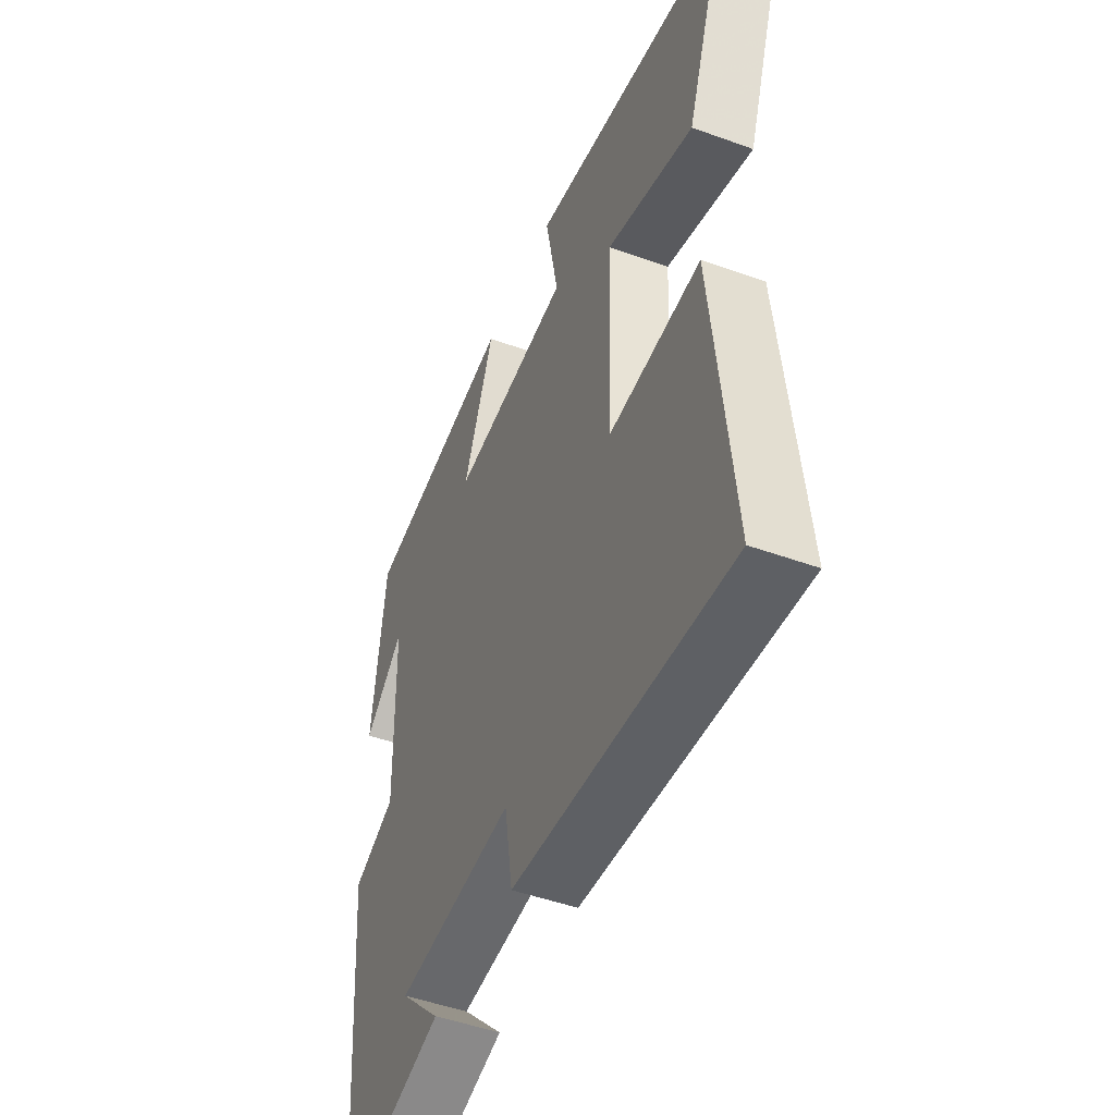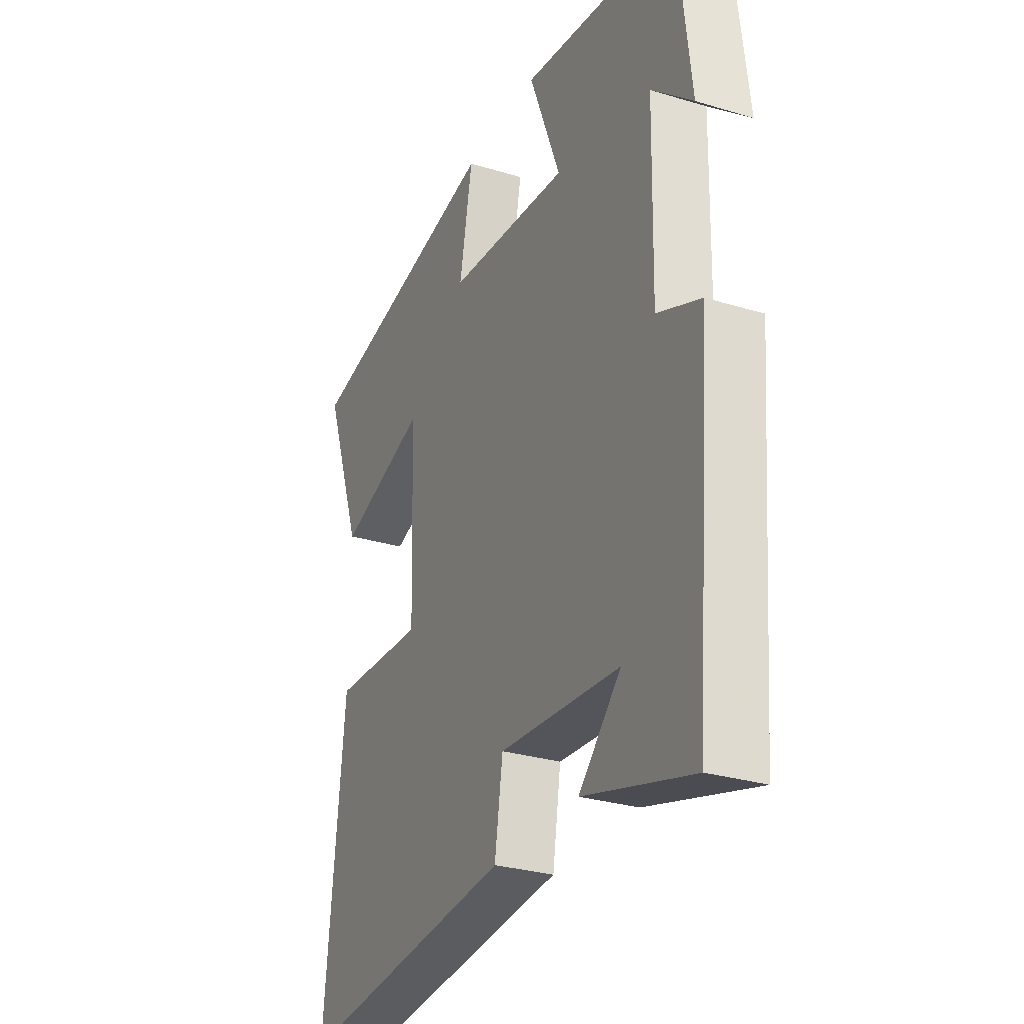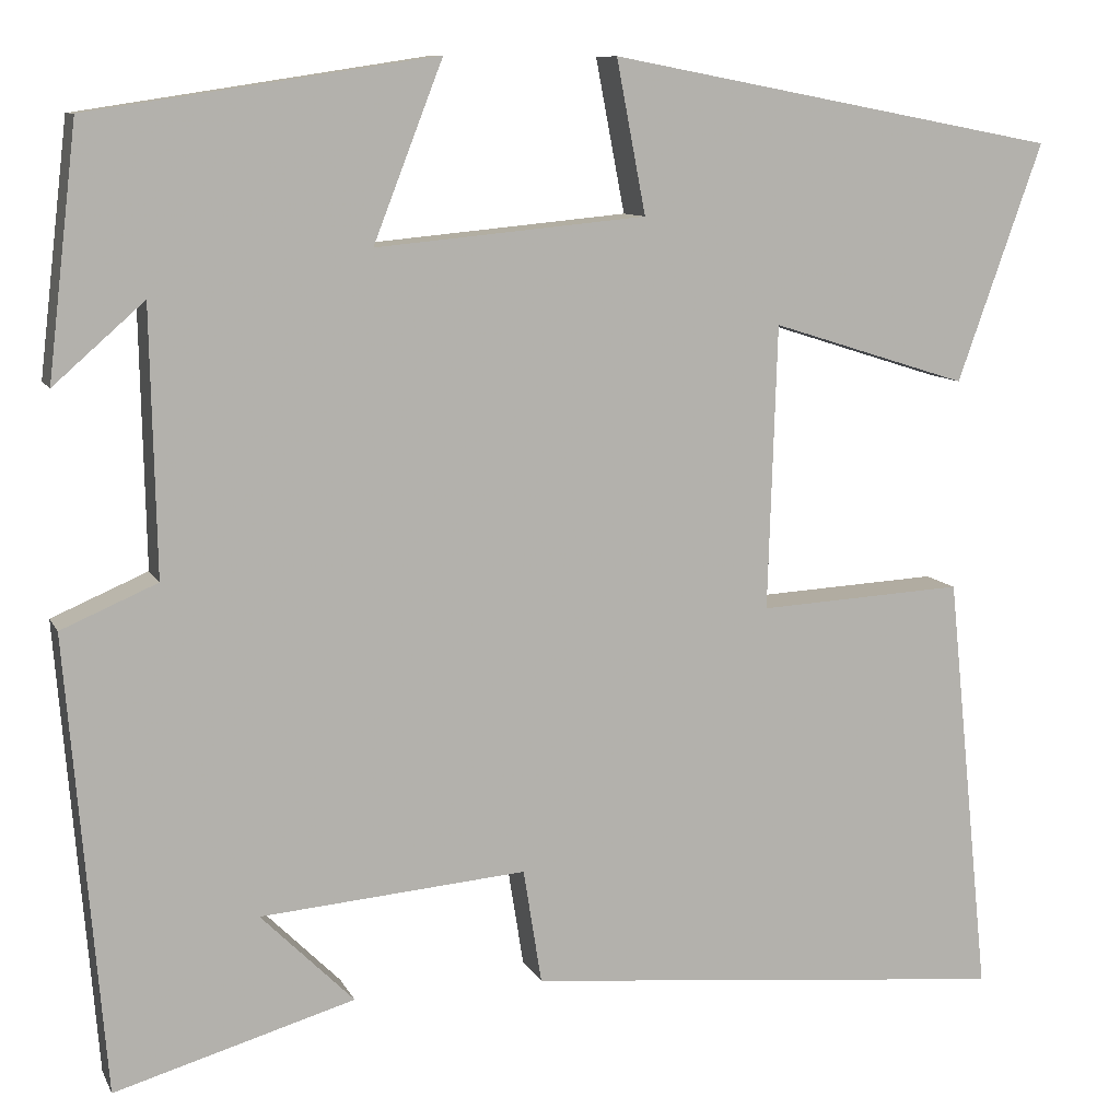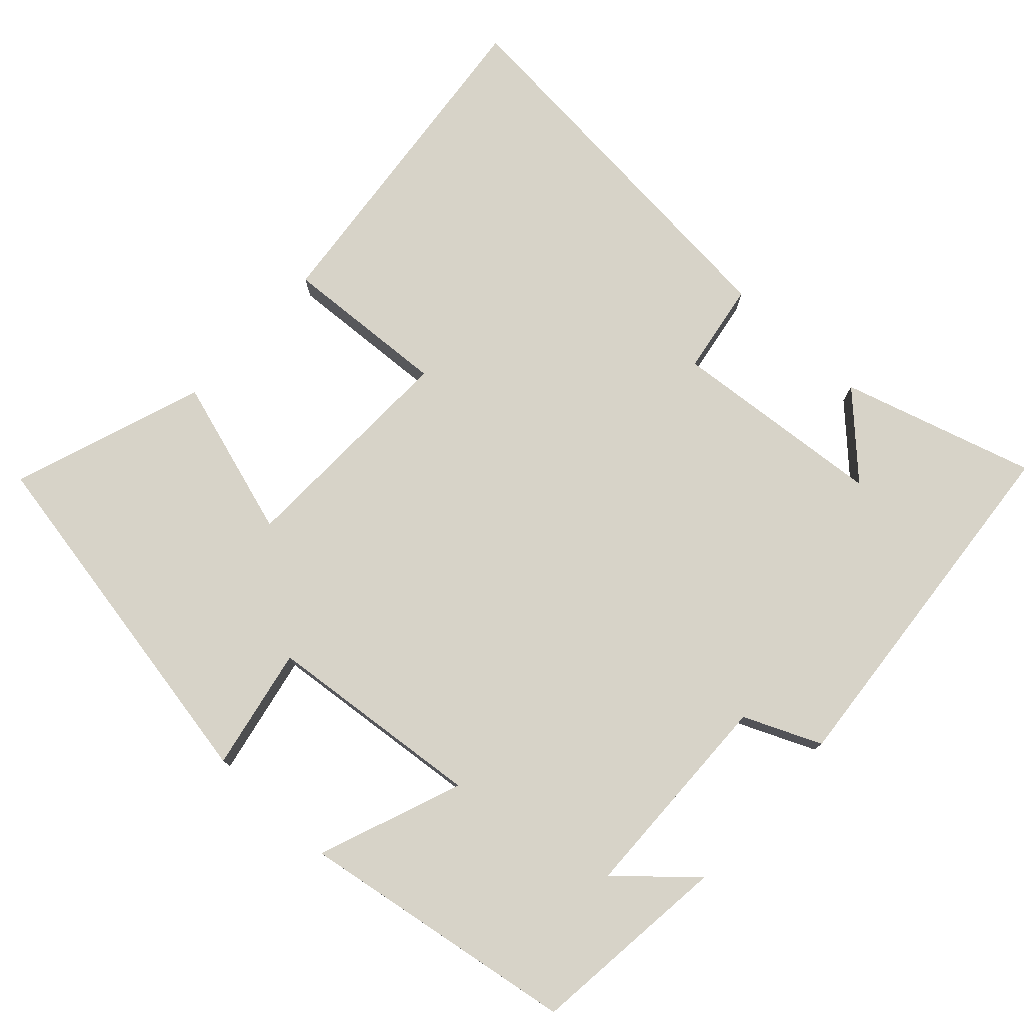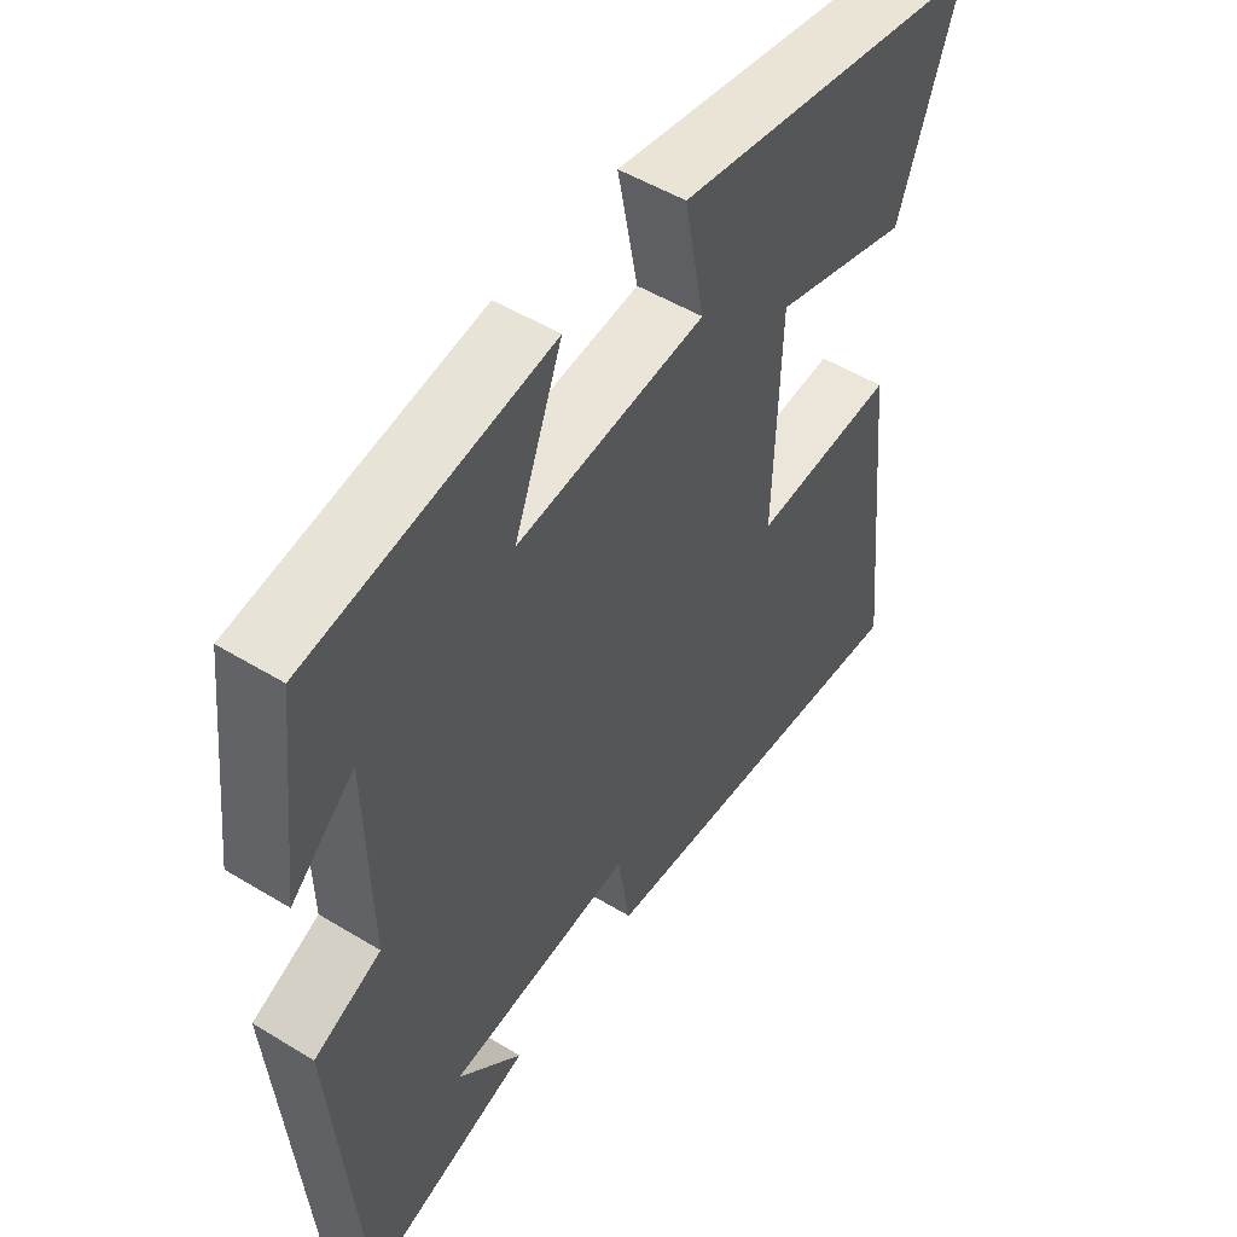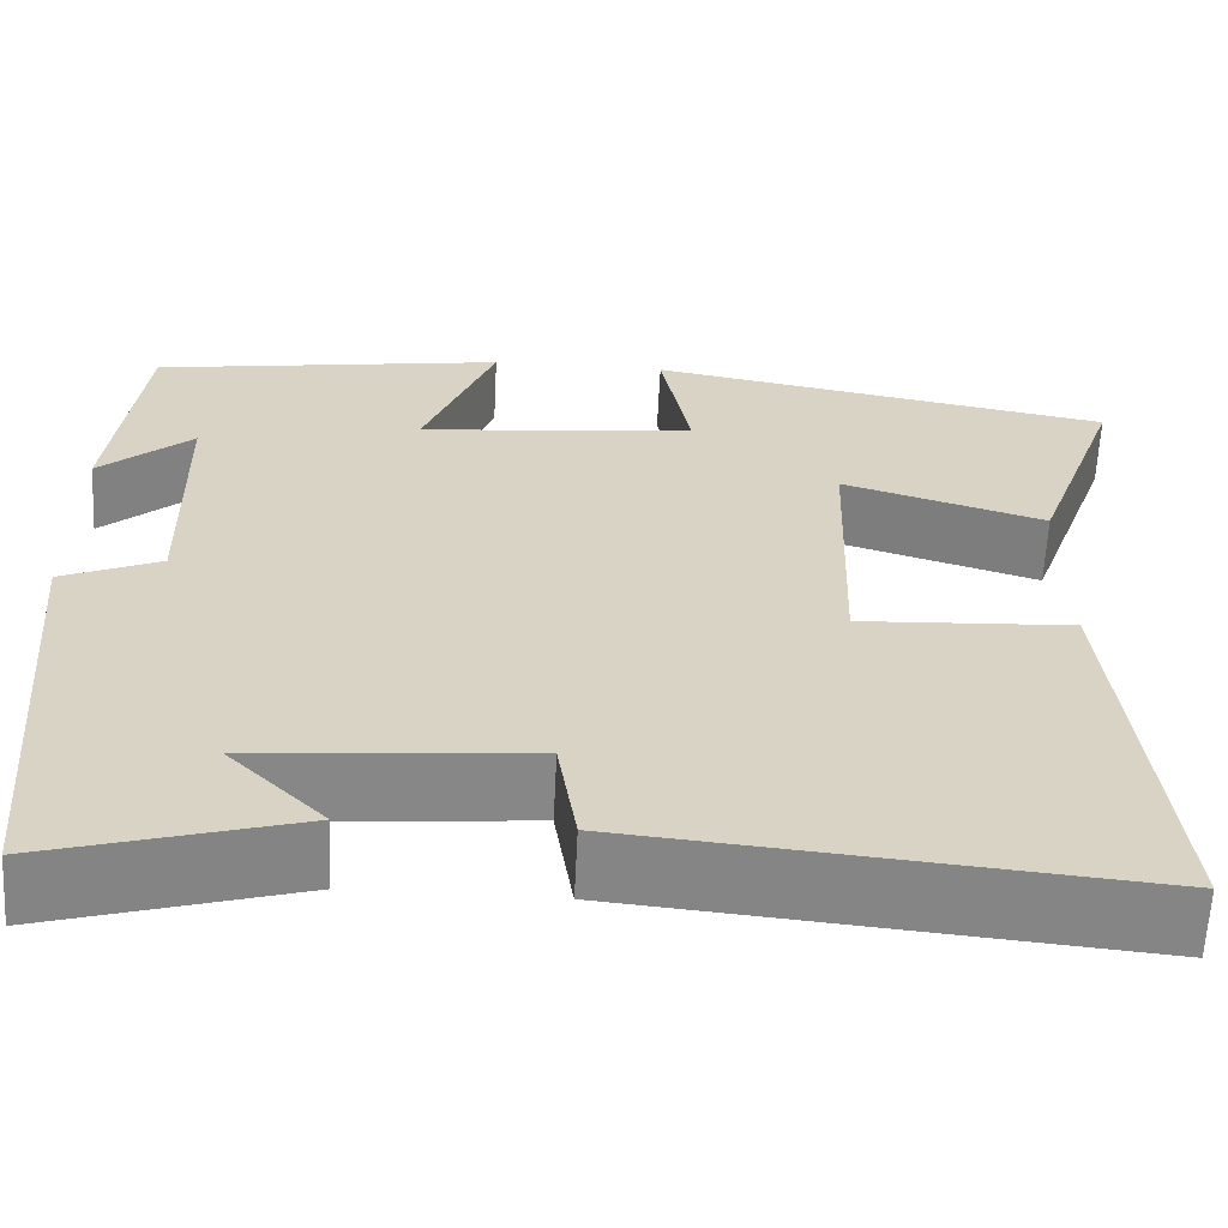
<metadata>
{"format":"obj","ext":"obj","renderer":"f3d","projection":"perspective","resolution":1024,"background":"white","views":[{"elev":-47.9,"azim":-112.2,"up":"+Z"},{"elev":-29.1,"azim":65.8,"up":"+Z"},{"elev":9.7,"azim":162.6,"up":"+Z"},{"elev":77.0,"azim":42.4,"up":"+Y"},{"elev":51.3,"azim":123.5,"up":"+Z"},{"elev":-62.2,"azim":177.2,"up":"+Z"}]}
</metadata>
<code>
v -0.548 0.07 -0.551
v -0.5 0.07 -0.086
v -0.274 0.07 -0.098
v -0.284 0.07 0.214
v -0.5 0.07 0.146
v -0.593 0.07 0.407
v -0.098 0.07 0.5
v -0.13 0.07 0.333
v 0.166 0.07 0.305
v 0.09 0.07 0.5
v 0.468 0.07 0.442
v 0.5 0.07 0.17
v 0.401 0.07 0.257
v 0.395 0.07 -0.033
v 0.5 0.07 -0.078
v 0.459 0.07 -0.576
v 0.196 0.07 -0.5
v 0.298 0.07 -0.398
v 0.006 0.07 -0.374
v -0.014 0.07 -0.5
v -0.548 0 -0.551
v -0.5 0 -0.086
v -0.274 0 -0.098
v -0.284 0 0.214
v -0.5 0 0.146
v -0.593 0 0.407
v -0.098 0 0.5
v -0.13 0 0.333
v 0.166 0 0.305
v 0.09 0 0.5
v 0.468 0 0.442
v 0.5 0 0.17
v 0.401 0 0.257
v 0.395 0 -0.033
v 0.5 0 -0.078
v 0.459 0 -0.576
v 0.196 0 -0.5
v 0.298 0 -0.398
v 0.006 0 -0.374
v -0.014 0 -0.5
f 19 20 1 2
f 18 19 2 3
f 16 17 18
f 14 15 16 18
f 13 14 18 3
f 11 12 13
f 9 10 11 13
f 8 9 13 3
f 7 8 3 4
f 4 5 6 7
f 22 21 40 39
f 23 22 39 38
f 38 37 36
f 38 36 35 34
f 23 38 34 33
f 33 32 31
f 33 31 30 29
f 23 33 29 28
f 24 23 28 27
f 27 26 25 24
f 1 21 22 2
f 2 22 23 3
f 3 23 24 4
f 4 24 25 5
f 5 25 26 6
f 6 26 27 7
f 7 27 28 8
f 8 28 29 9
f 9 29 30 10
f 10 30 31 11
f 11 31 32 12
f 12 32 33 13
f 13 33 34 14
f 14 34 35 15
f 15 35 36 16
f 16 36 37 17
f 17 37 38 18
f 18 38 39 19
f 19 39 40 20
f 20 40 21 1

</code>
